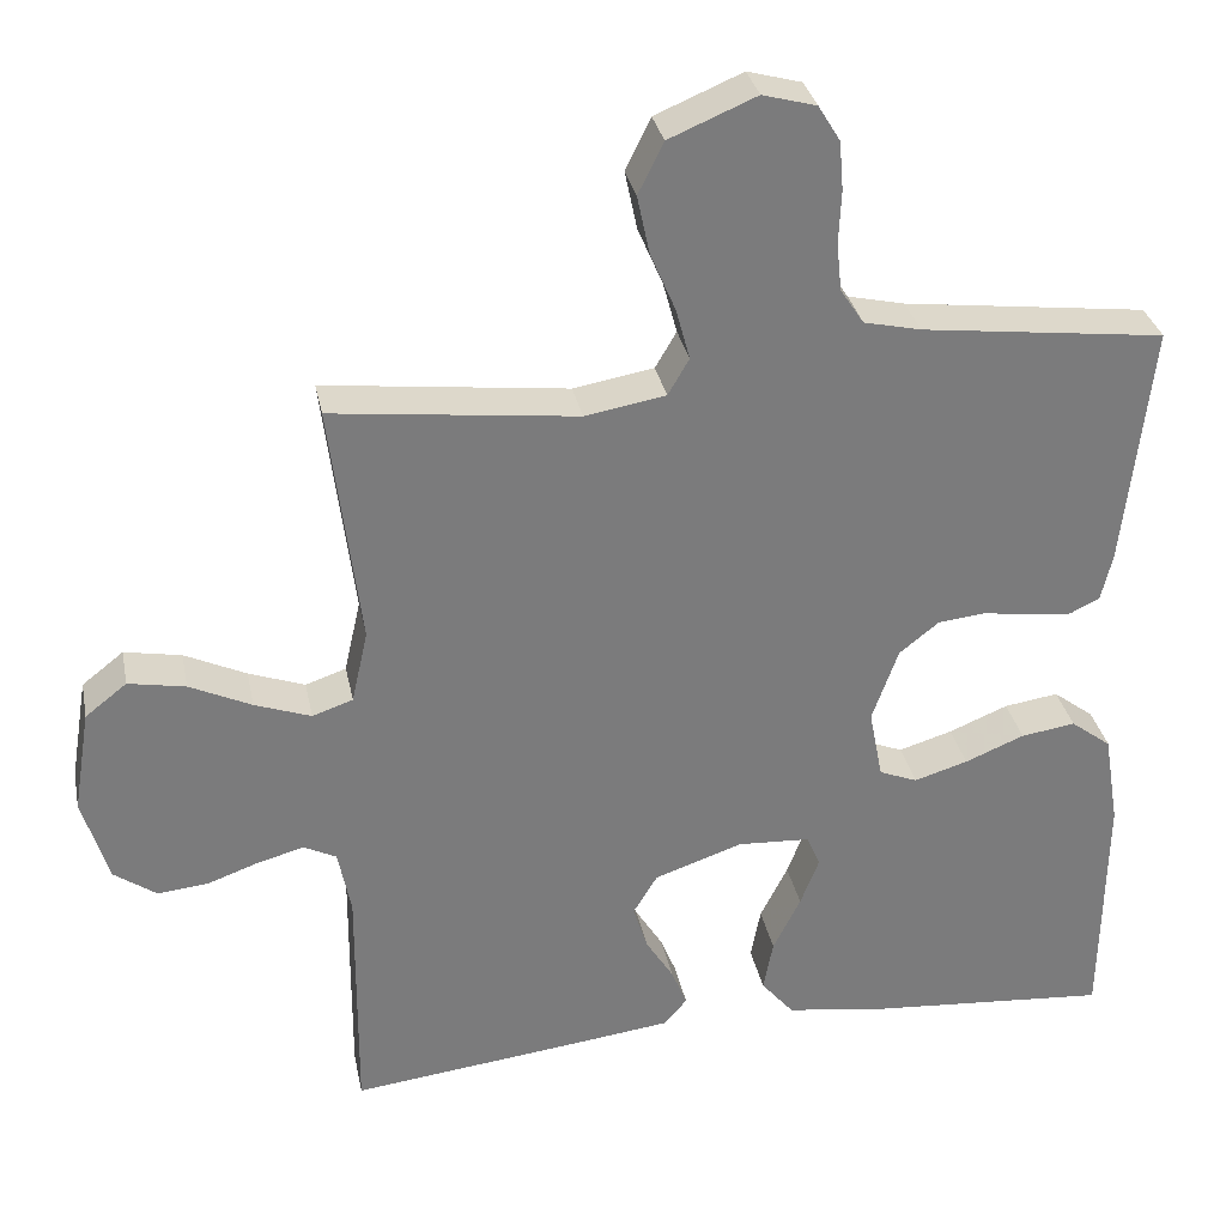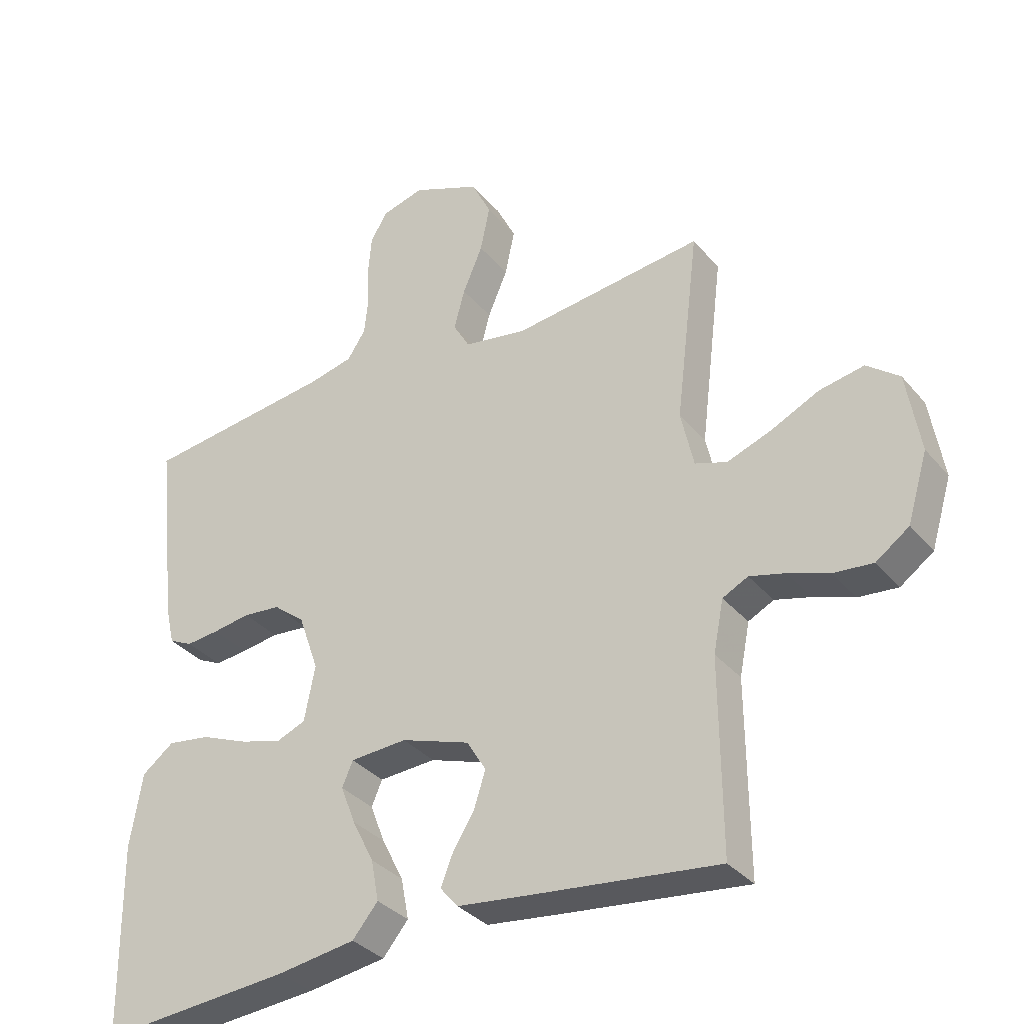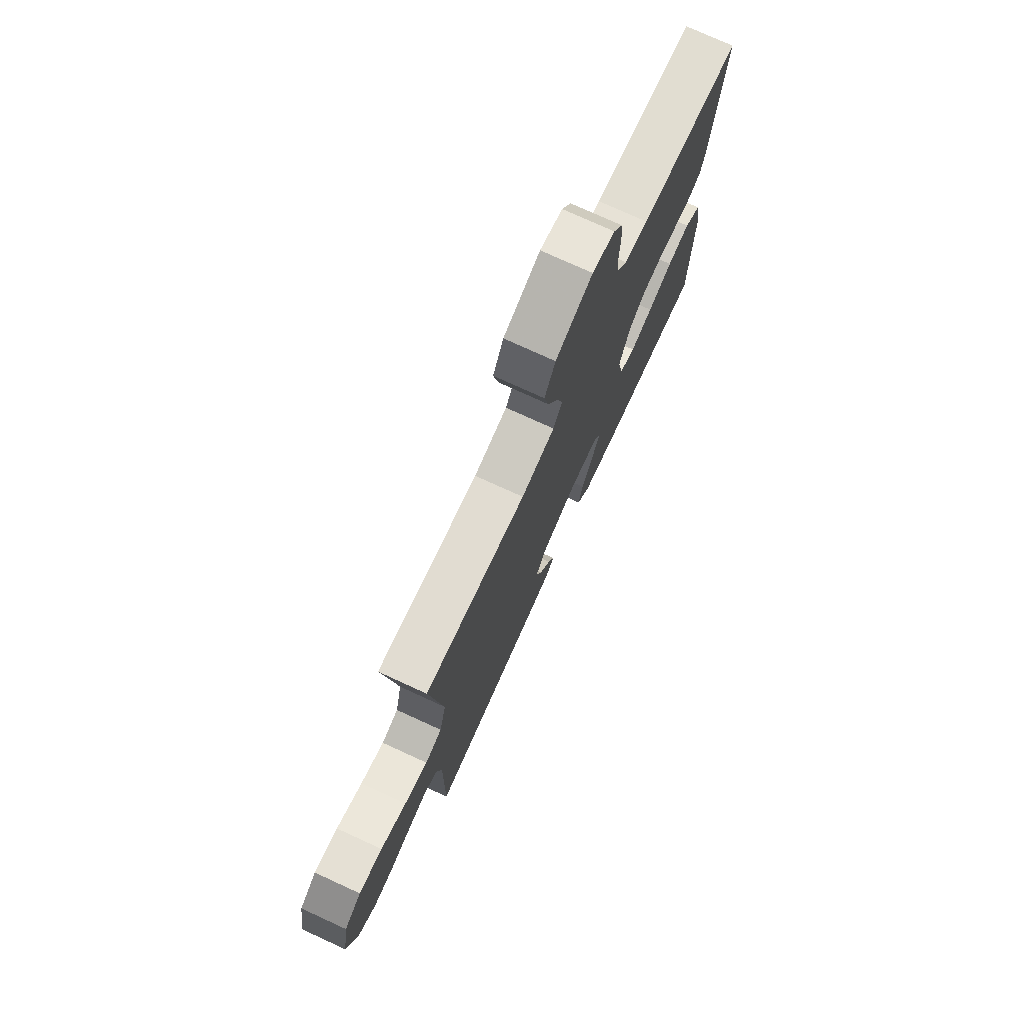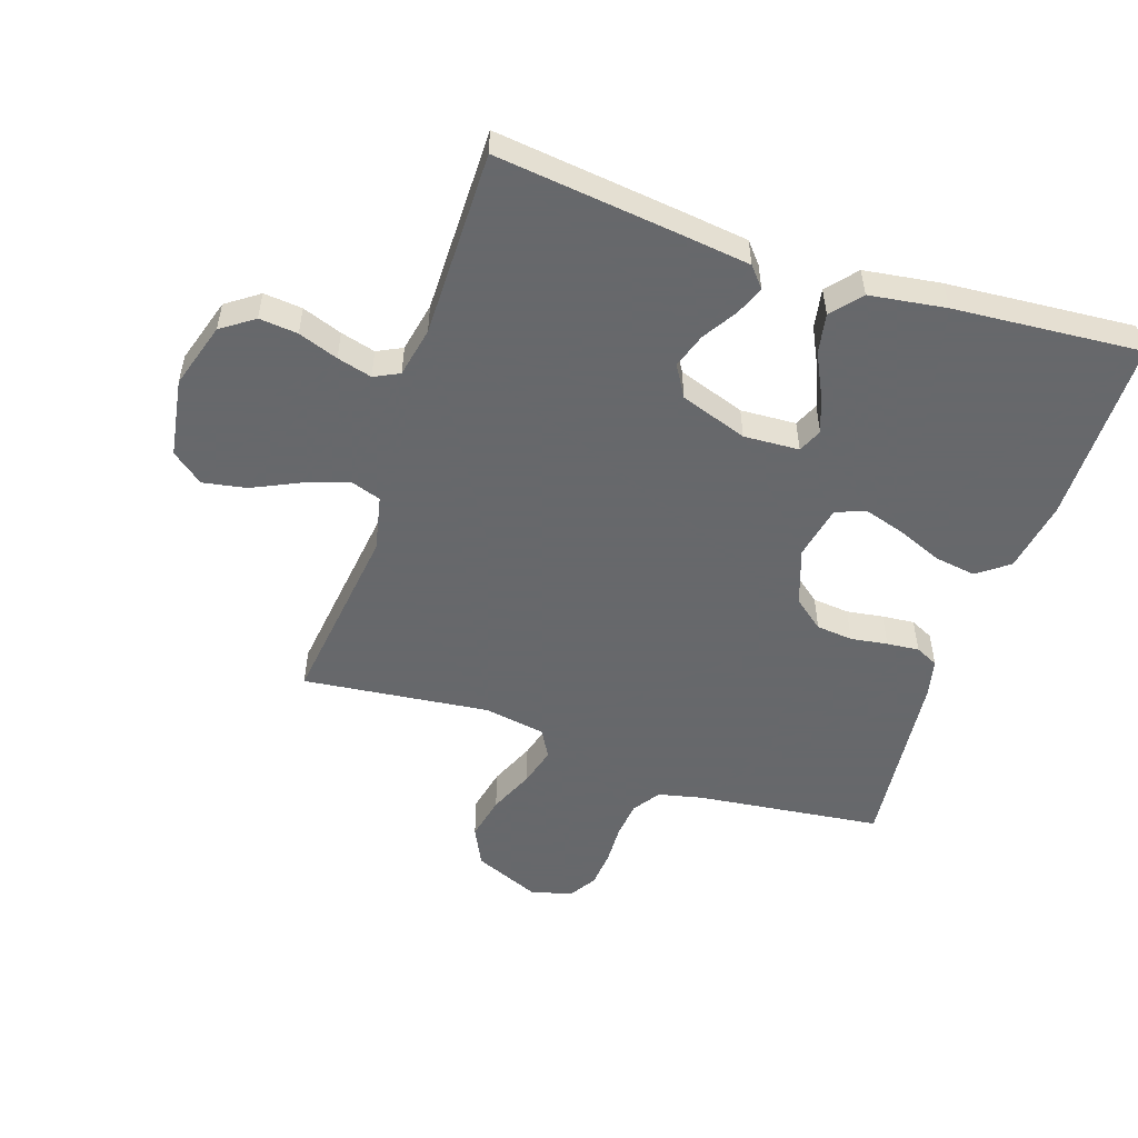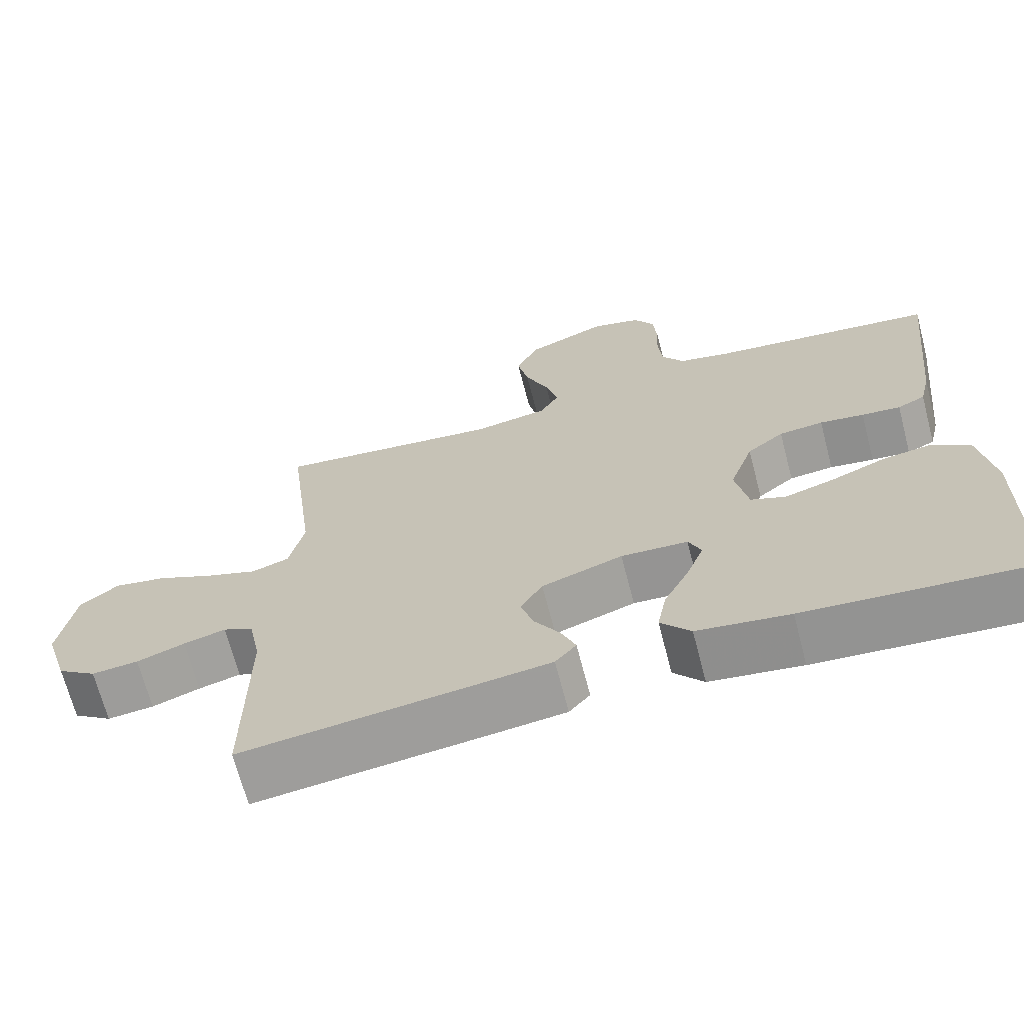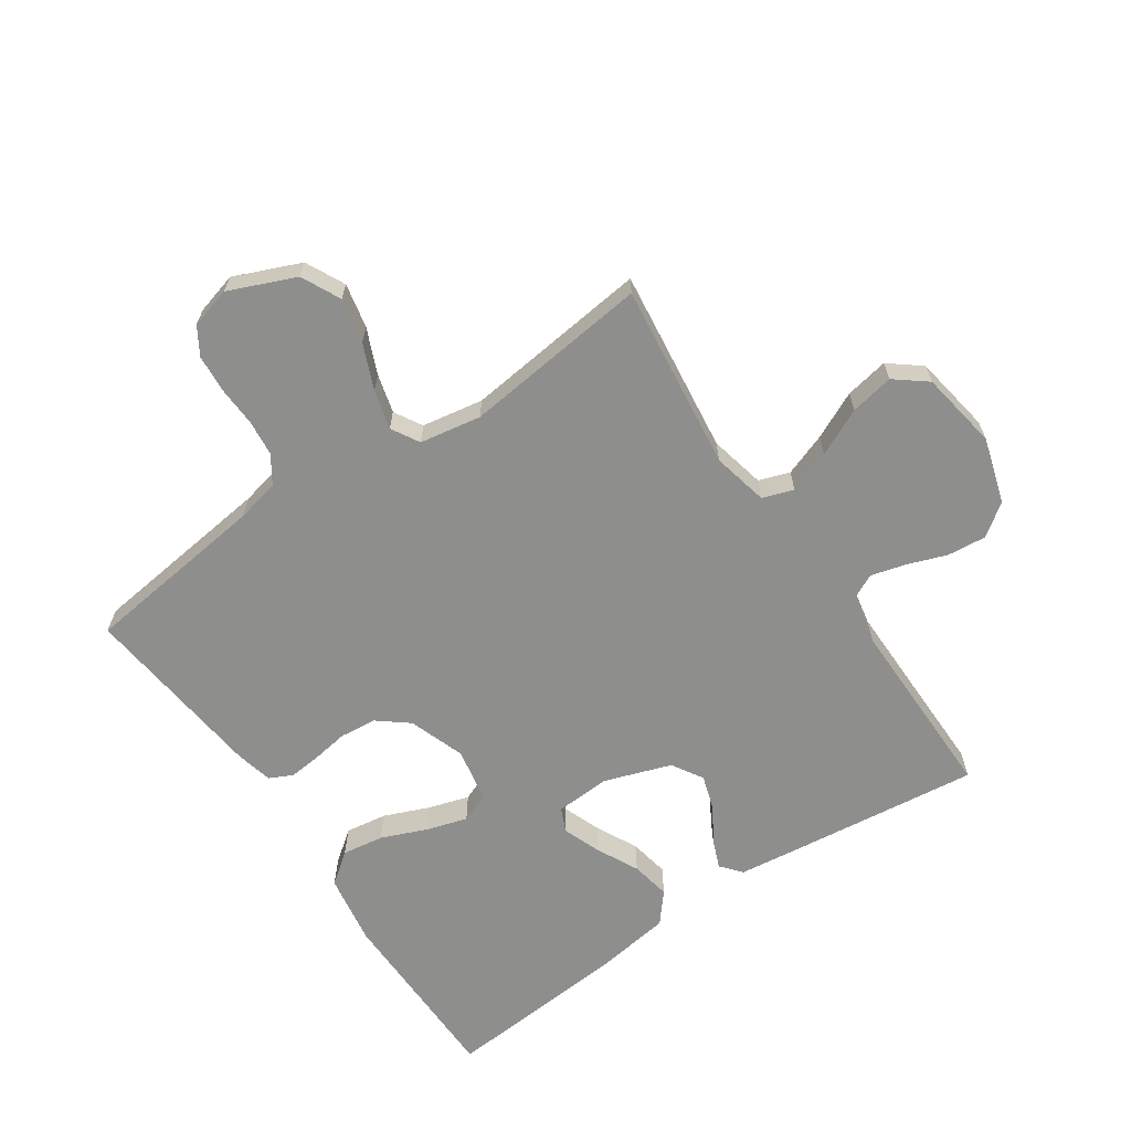
<metadata>
{"format":"obj","ext":"obj","renderer":"f3d","projection":"perspective","resolution":1024,"background":"white","views":[{"elev":31.9,"azim":168.7,"up":"+Z"},{"elev":-34.1,"azim":33.7,"up":"+Z"},{"elev":75.9,"azim":114.6,"up":"+Z"},{"elev":-52.3,"azim":161.4,"up":"+Y"},{"elev":-68.5,"azim":-165.4,"up":"+Z"},{"elev":-64.9,"azim":34.2,"up":"+Y"}]}
</metadata>
<code>
v 0.5 0.07 -0.5
v 0.2 0.07 -0.465
v 0.095 0.07 -0.452
v 0.067 0.07 -0.419
v 0.086 0.07 -0.372
v 0.12 0.07 -0.317
v 0.138 0.07 -0.261
v 0.108 0.07 -0.211
v 0 0.07 -0.174
v -0.089 0.07 -0.179
v -0.106 0.07 -0.218
v -0.083 0.07 -0.278
v -0.049 0.07 -0.346
v -0.037 0.07 -0.41
v -0.077 0.07 -0.458
v -0.2 0.07 -0.476
v -0.5 0.07 -0.5
v -0.504 0.07 -0.2
v -0.485 0.07 -0.084
v -0.435 0.07 -0.046
v -0.368 0.07 -0.056
v -0.295 0.07 -0.086
v -0.229 0.07 -0.106
v -0.182 0.07 -0.087
v -0.165 0.07 0
v -0.197 0.07 0.091
v -0.246 0.07 0.13
v -0.305 0.07 0.136
v -0.364 0.07 0.127
v -0.416 0.07 0.122
v -0.453 0.07 0.14
v -0.467 0.07 0.2
v -0.5 0.07 0.5
v -0.2 0.07 0.537
v -0.13 0.07 0.553
v -0.101 0.07 0.597
v -0.095 0.07 0.656
v -0.098 0.07 0.721
v -0.093 0.07 0.781
v -0.066 0.07 0.825
v 0 0.07 0.843
v 0.107 0.07 0.798
v 0.138 0.07 0.735
v 0.123 0.07 0.663
v 0.092 0.07 0.59
v 0.075 0.07 0.527
v 0.101 0.07 0.482
v 0.2 0.07 0.465
v 0.5 0.07 0.5
v 0.463 0.07 0.2
v 0.483 0.07 0.11
v 0.533 0.07 0.093
v 0.602 0.07 0.118
v 0.678 0.07 0.154
v 0.748 0.07 0.167
v 0.799 0.07 0.127
v 0.82 0.07 0
v 0.788 0.07 -0.106
v 0.736 0.07 -0.143
v 0.674 0.07 -0.137
v 0.61 0.07 -0.114
v 0.554 0.07 -0.099
v 0.514 0.07 -0.119
v 0.498 0.07 -0.2
v 0.5 0 -0.5
v 0.2 0 -0.465
v 0.095 0 -0.452
v 0.067 0 -0.419
v 0.086 0 -0.372
v 0.12 0 -0.317
v 0.138 0 -0.261
v 0.108 0 -0.211
v 0 0 -0.174
v -0.089 0 -0.179
v -0.106 0 -0.218
v -0.083 0 -0.278
v -0.049 0 -0.346
v -0.037 0 -0.41
v -0.077 0 -0.458
v -0.2 0 -0.476
v -0.5 0 -0.5
v -0.504 0 -0.2
v -0.485 0 -0.084
v -0.435 0 -0.046
v -0.368 0 -0.056
v -0.295 0 -0.086
v -0.229 0 -0.106
v -0.182 0 -0.087
v -0.165 0 0
v -0.197 0 0.091
v -0.246 0 0.13
v -0.305 0 0.136
v -0.364 0 0.127
v -0.416 0 0.122
v -0.453 0 0.14
v -0.467 0 0.2
v -0.5 0 0.5
v -0.2 0 0.537
v -0.13 0 0.553
v -0.101 0 0.597
v -0.095 0 0.656
v -0.098 0 0.721
v -0.093 0 0.781
v -0.066 0 0.825
v 0 0 0.843
v 0.107 0 0.798
v 0.138 0 0.735
v 0.123 0 0.663
v 0.092 0 0.59
v 0.075 0 0.527
v 0.101 0 0.482
v 0.2 0 0.465
v 0.5 0 0.5
v 0.463 0 0.2
v 0.483 0 0.11
v 0.533 0 0.093
v 0.602 0 0.118
v 0.678 0 0.154
v 0.748 0 0.167
v 0.799 0 0.127
v 0.82 0 0
v 0.788 0 -0.106
v 0.736 0 -0.143
v 0.674 0 -0.137
v 0.61 0 -0.114
v 0.554 0 -0.099
v 0.514 0 -0.119
v 0.498 0 -0.2
f 59 60 61
f 58 59 61
f 57 58 61
f 56 57 61
f 55 56 61
f 54 55 61
f 53 54 61
f 52 53 61 62
f 51 52 62 63
f 48 49 50
f 51 63 64
f 50 51 64
f 48 50 64
f 47 48 64
f 43 44 45
f 42 43 45
f 41 42 45
f 40 41 45
f 39 40 45
f 38 39 45
f 37 38 45
f 36 37 45 46
f 35 36 46 47
f 32 33 34
f 31 32 34
f 30 31 34
f 29 30 34
f 28 29 34
f 34 35 47
f 28 34 47
f 27 28 47
f 20 21 22
f 19 20 22
f 18 19 22
f 17 18 22
f 16 17 22
f 15 16 22
f 14 15 22
f 13 14 22
f 12 13 22
f 11 12 22 23
f 10 11 23 24
f 4 5 6
f 3 4 6
f 2 3 6
f 1 2 6
f 64 1 6
f 64 6 7
f 26 27 47 64
f 25 26 64
f 9 10 24 25
f 8 9 25 64
f 7 8 64
f 125 124 123
f 125 123 122
f 125 122 121
f 125 121 120
f 125 120 119
f 125 119 118
f 125 118 117
f 126 125 117 116
f 127 126 116 115
f 114 113 112
f 128 127 115
f 128 115 114
f 128 114 112
f 128 112 111
f 109 108 107
f 109 107 106
f 109 106 105
f 109 105 104
f 109 104 103
f 109 103 102
f 109 102 101
f 110 109 101 100
f 111 110 100 99
f 98 97 96
f 98 96 95
f 98 95 94
f 98 94 93
f 98 93 92
f 111 99 98
f 111 98 92
f 111 92 91
f 86 85 84
f 86 84 83
f 86 83 82
f 86 82 81
f 86 81 80
f 86 80 79
f 86 79 78
f 86 78 77
f 86 77 76
f 87 86 76 75
f 88 87 75 74
f 70 69 68
f 70 68 67
f 70 67 66
f 70 66 65
f 70 65 128
f 71 70 128
f 128 111 91 90
f 128 90 89
f 89 88 74 73
f 128 89 73 72
f 128 72 71
f 1 65 66 2
f 2 66 67 3
f 3 67 68 4
f 4 68 69 5
f 5 69 70 6
f 6 70 71 7
f 7 71 72 8
f 8 72 73 9
f 9 73 74 10
f 10 74 75 11
f 11 75 76 12
f 12 76 77 13
f 13 77 78 14
f 14 78 79 15
f 15 79 80 16
f 16 80 81 17
f 17 81 82 18
f 18 82 83 19
f 19 83 84 20
f 20 84 85 21
f 21 85 86 22
f 22 86 87 23
f 23 87 88 24
f 24 88 89 25
f 25 89 90 26
f 26 90 91 27
f 27 91 92 28
f 28 92 93 29
f 29 93 94 30
f 30 94 95 31
f 31 95 96 32
f 32 96 97 33
f 33 97 98 34
f 34 98 99 35
f 35 99 100 36
f 36 100 101 37
f 37 101 102 38
f 38 102 103 39
f 39 103 104 40
f 40 104 105 41
f 41 105 106 42
f 42 106 107 43
f 43 107 108 44
f 44 108 109 45
f 45 109 110 46
f 46 110 111 47
f 47 111 112 48
f 48 112 113 49
f 49 113 114 50
f 50 114 115 51
f 51 115 116 52
f 52 116 117 53
f 53 117 118 54
f 54 118 119 55
f 55 119 120 56
f 56 120 121 57
f 57 121 122 58
f 58 122 123 59
f 59 123 124 60
f 60 124 125 61
f 61 125 126 62
f 62 126 127 63
f 63 127 128 64
f 64 128 65 1

</code>
